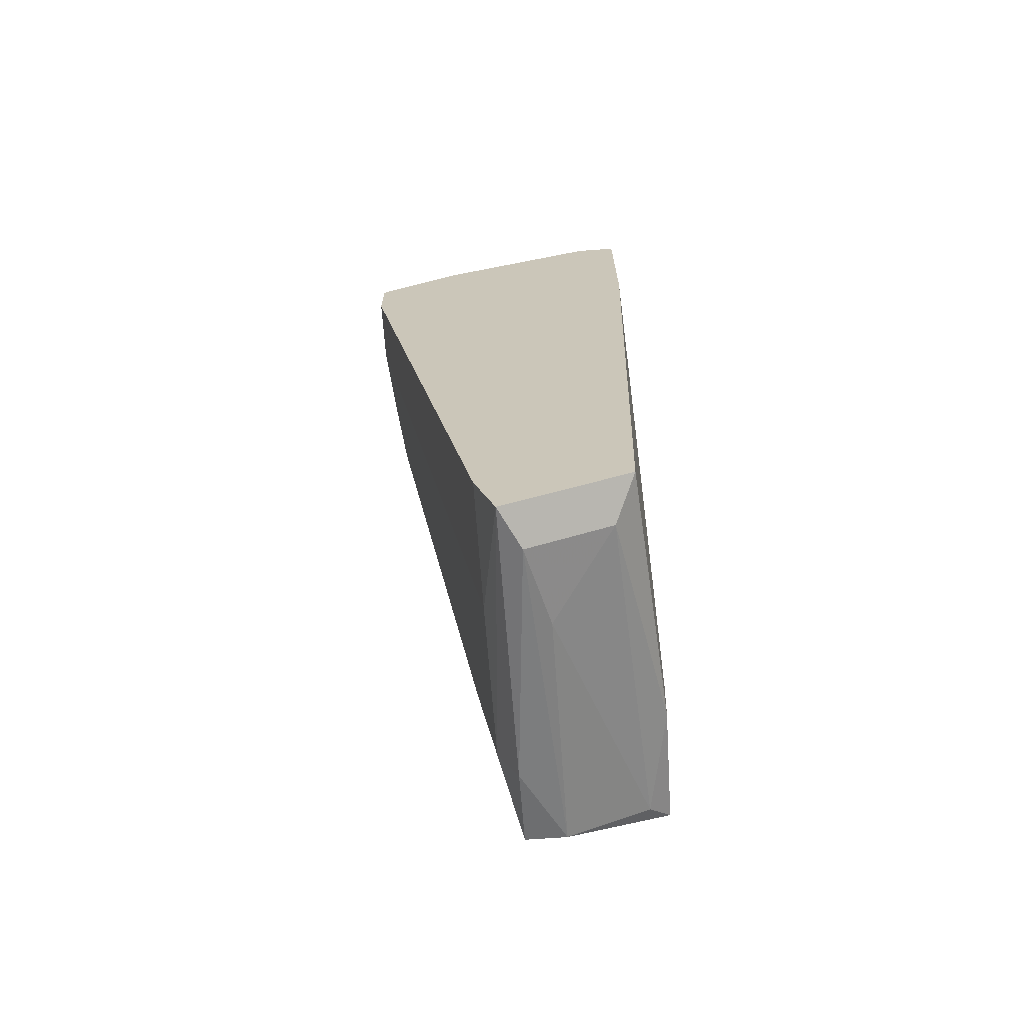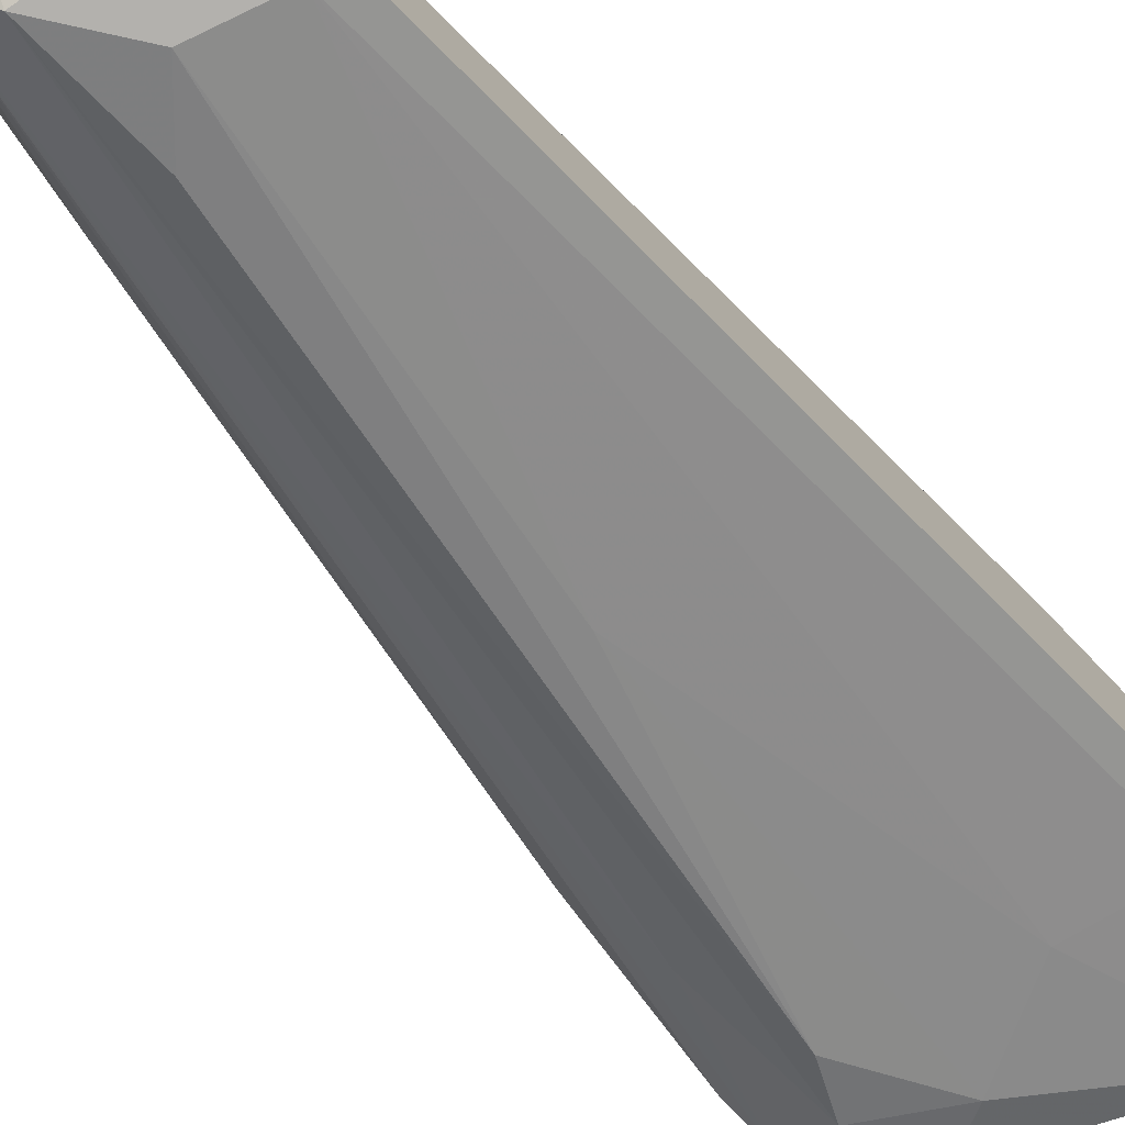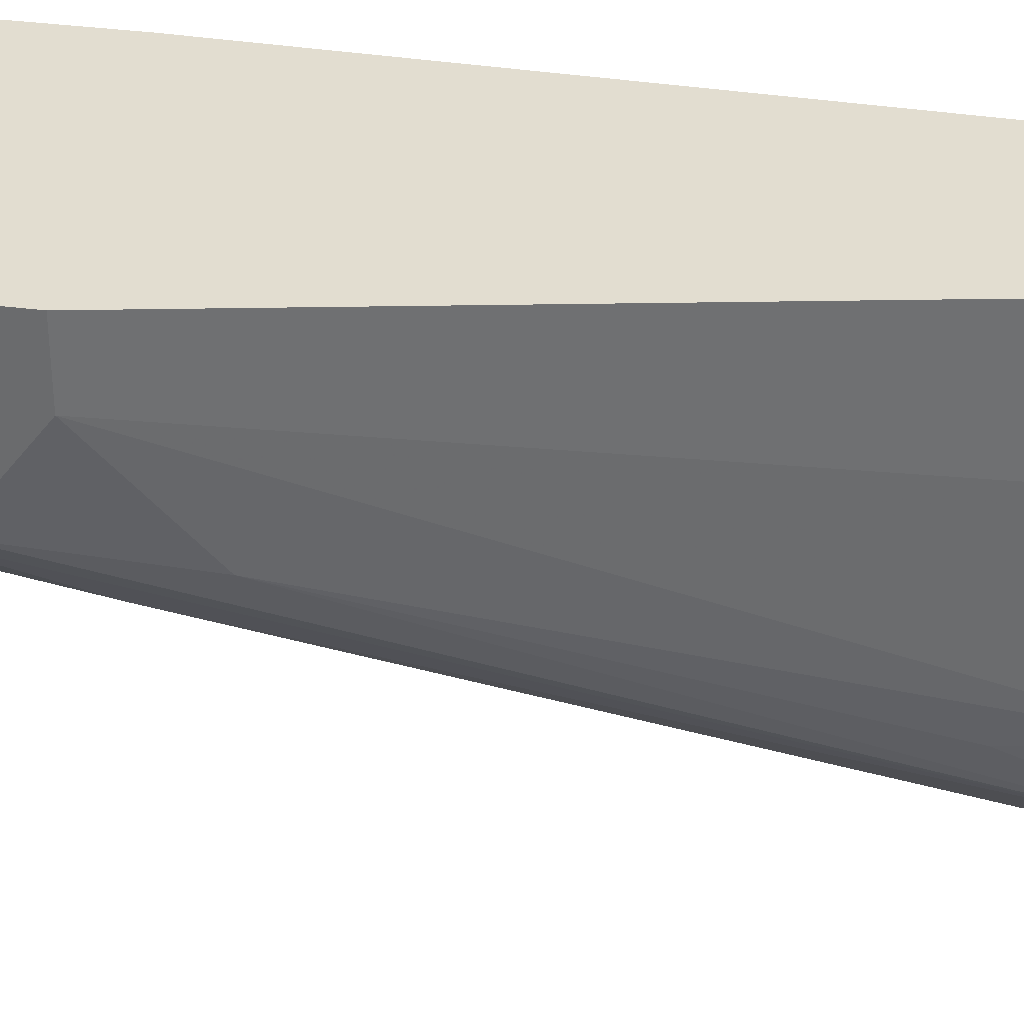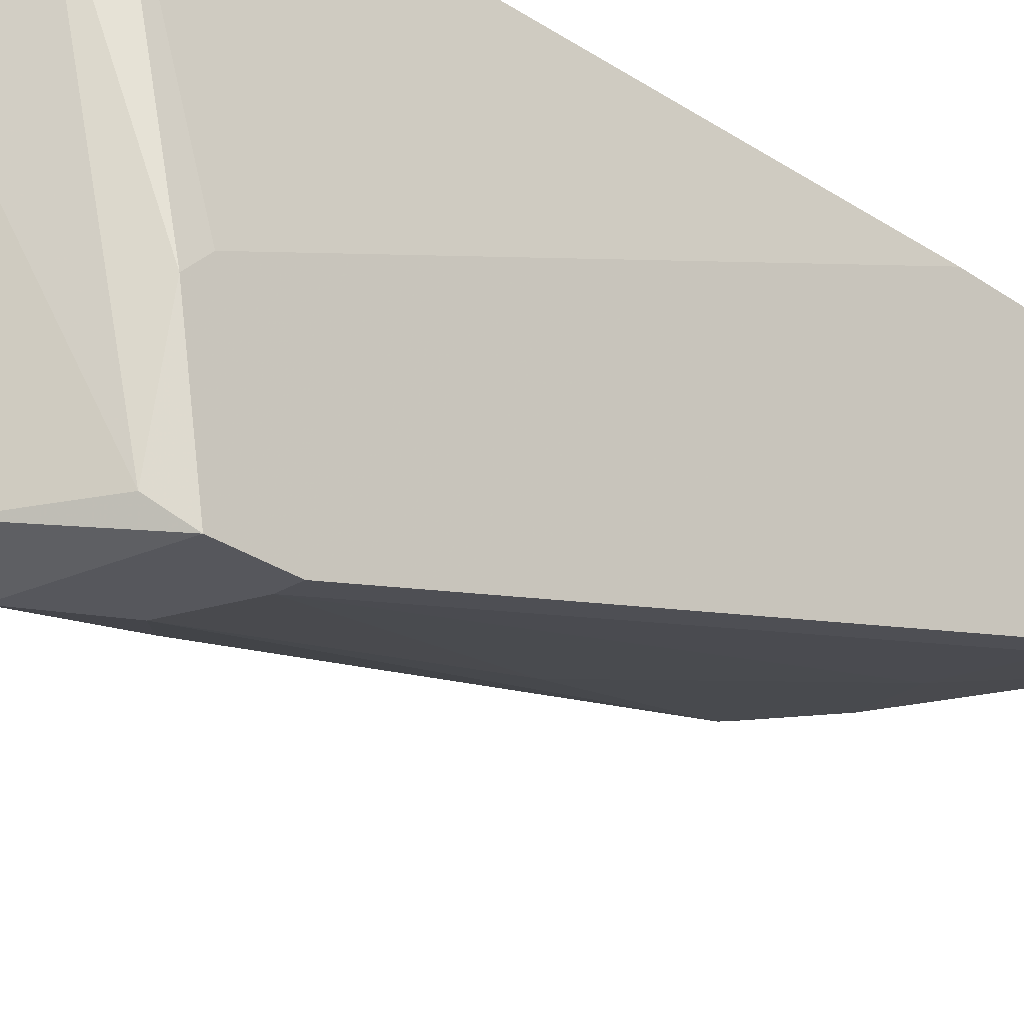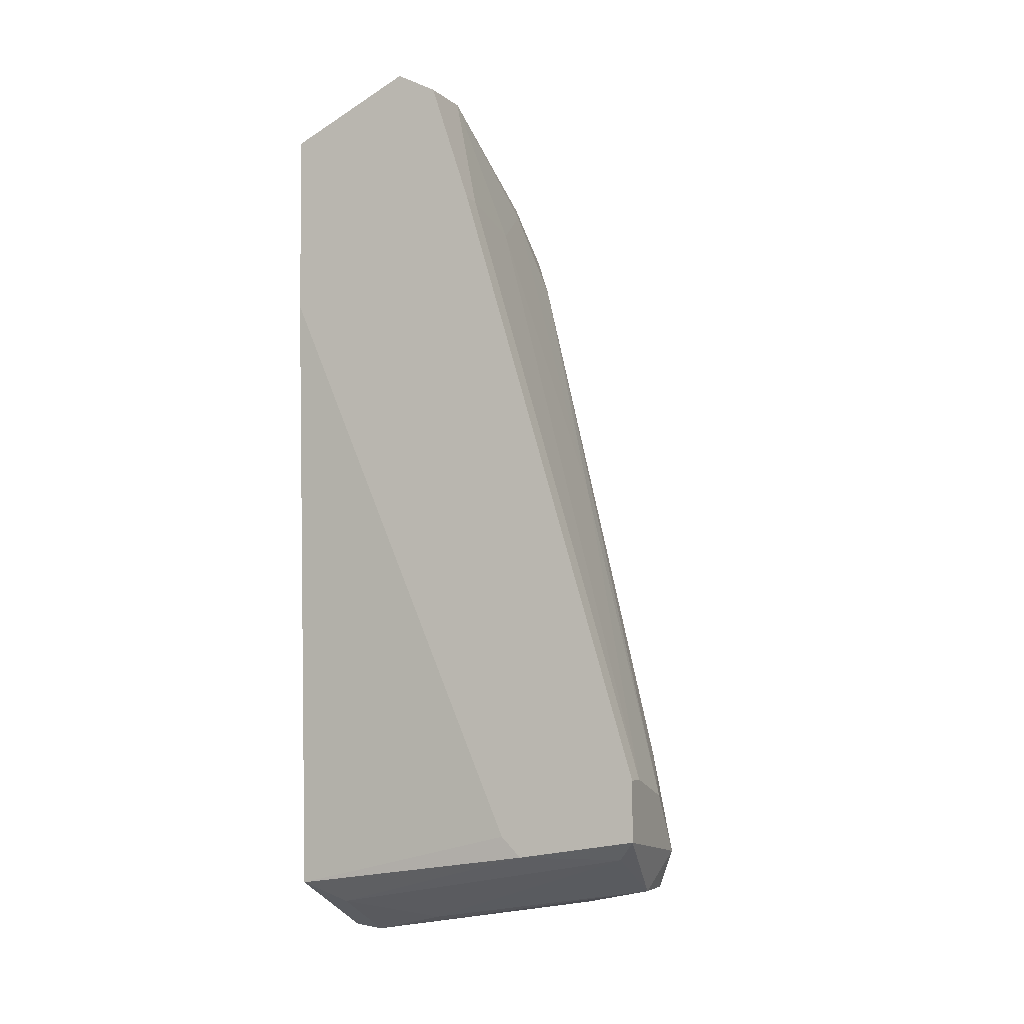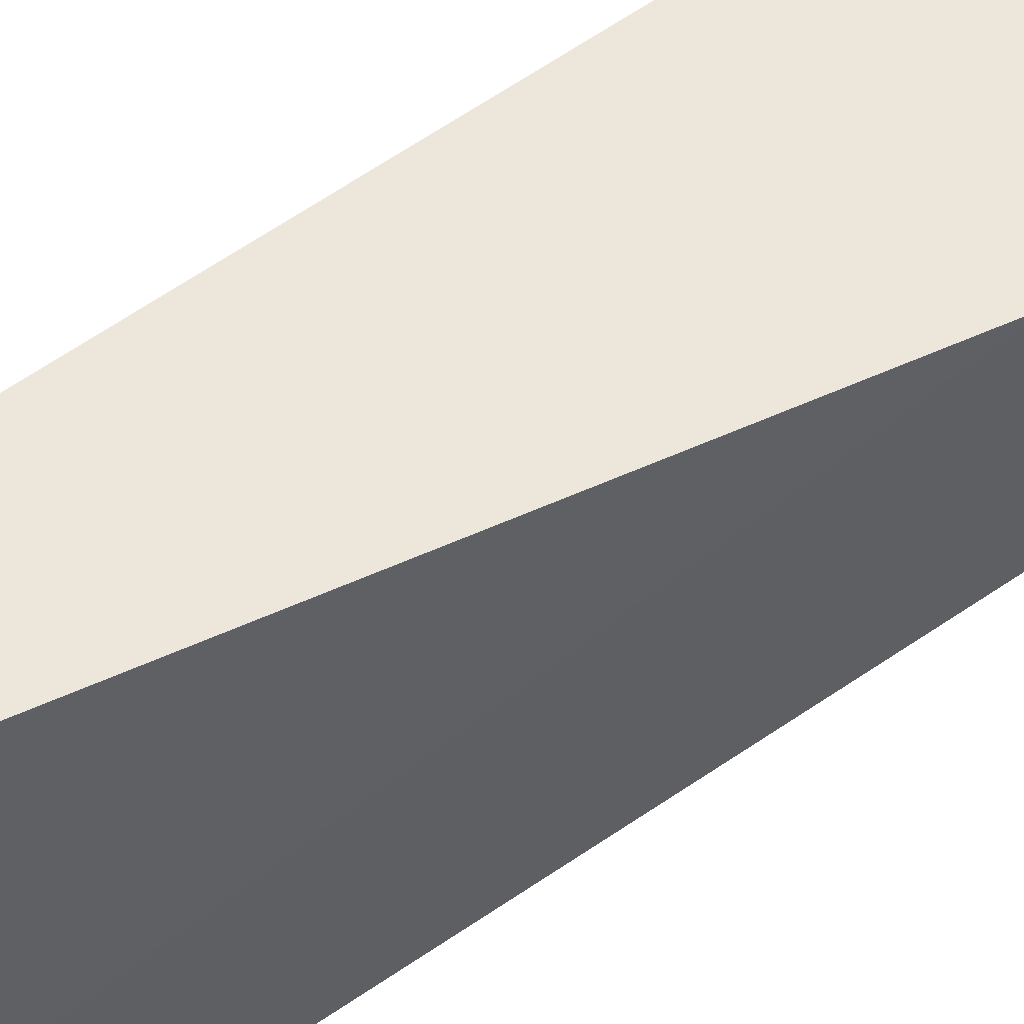
<metadata>
{"format":"obj","ext":"obj","renderer":"f3d","projection":"perspective","resolution":1024,"background":"white","views":[{"elev":-68.1,"azim":4.1,"up":"+Y"},{"elev":-79.3,"azim":44.0,"up":"+Z"},{"elev":35.2,"azim":-80.0,"up":"+Z"},{"elev":-27.6,"azim":43.2,"up":"+Z"},{"elev":-4.3,"azim":113.6,"up":"+Y"},{"elev":52.8,"azim":61.8,"up":"+Z"}]}
</metadata>
<code>
v -0.01549 -0.02524 -0.0136
v -0.01549 -0.01668 -0.02729
v -0.01549 -0.02096 -0.02814
v -0.01891 0.008118 -0.01189
v -0.01121 -0.01754 -0.02814
v -0.01121 0.008118 -0.02044
v -0.01121 -0.02096 -0.02729
v -0.01121 -0.02267 -0.01189
v -0.01121 0.01411 -0.01703
v -0.02147 -0.000436 -0.01873
v -0.01207 0.01325 -0.01531
v -0.01207 0.01154 -0.01189
v -0.01207 -0.02353 -0.0136
v -0.01634 -0.02524 -0.01189
v -0.01634 -0.004715 -0.02386
v -0.01634 -0.02267 -0.02729
v -0.01634 -0.02353 -0.02386
v -0.01805 0.008973 -0.01959
v -0.01805 -0.01668 -0.02386
v -0.01035 0.01325 -0.01873
v -0.01035 -0.01754 -0.02814
v -0.01035 0.01154 -0.01189
v -0.01035 0.008118 -0.02044
v -0.01035 -0.02011 -0.02814
v -0.01035 -0.02011 -0.02215
v -0.01035 -0.02096 -0.02301
v -0.01035 0.01411 -0.01703
v -0.01035 0.003839 -0.01189
v -0.02062 0.007263 -0.01959
v -0.02062 0.002129 -0.02044
v -0.02233 0.007263 -0.01788
v -0.02233 0.006408 -0.01275
v -0.02233 0.005553 -0.01189
v -0.02233 0.005553 -0.01788
v -0.02233 0.002984 -0.01189
v -0.02233 0.002984 -0.01446
v -0.01378 -0.0184 -0.02814
v -0.0172 -0.02182 -0.02386
v -0.0172 -0.02267 -0.01189
v -0.0172 -0.02267 -0.01703
v -0.01976 0.009828 -0.01873
v -0.01976 0.009828 -0.01788
v -0.01976 0.005553 -0.02044
v -0.01292 0.01325 -0.01873
v -0.01463 0.007263 -0.02044
v -0.01463 -0.02267 -0.02729
v -0.01463 -0.02438 -0.01703
f 5 45 6
f 27 22 24
f 8 22 14
f 14 22 35
f 35 32 31
f 27 24 23
f 24 22 26
f 16 19 10
f 37 24 3
f 31 32 42
f 22 8 28
f 26 22 28
f 24 37 21
f 23 24 21
f 3 29 43
f 35 22 4
f 42 32 4
f 11 42 4
f 19 16 38
f 14 40 38
f 10 19 38
f 14 35 39
f 40 14 39
f 35 40 39
f 3 24 46
f 16 3 46
f 26 8 13
f 35 31 36
f 40 35 36
f 38 40 36
f 10 38 36
f 24 26 7
f 47 46 7
f 46 24 7
f 26 13 7
f 13 47 7
f 8 14 1
f 46 47 1
f 13 8 1
f 47 13 1
f 22 27 12
f 4 22 12
f 11 4 12
f 44 27 20
f 27 23 20
f 23 44 20
f 31 29 30
f 16 31 30
f 3 16 30
f 29 3 30
f 29 31 41
f 31 42 41
f 14 38 17
f 38 16 17
f 16 46 17
f 1 14 17
f 46 1 17
f 21 37 5
f 23 21 5
f 31 16 34
f 16 10 34
f 36 31 34
f 10 36 34
f 8 26 25
f 28 8 25
f 26 28 25
f 27 44 9
f 42 11 9
f 12 27 9
f 11 12 9
f 44 41 9
f 41 42 9
f 37 3 2
f 43 37 2
f 3 43 2
f 32 35 33
f 35 4 33
f 4 32 33
f 37 43 15
f 5 37 15
f 45 5 15
f 43 29 18
f 44 45 18
f 29 41 18
f 41 44 18
f 15 43 18
f 45 15 18
f 44 23 6
f 45 44 6
f 23 5 6

</code>
